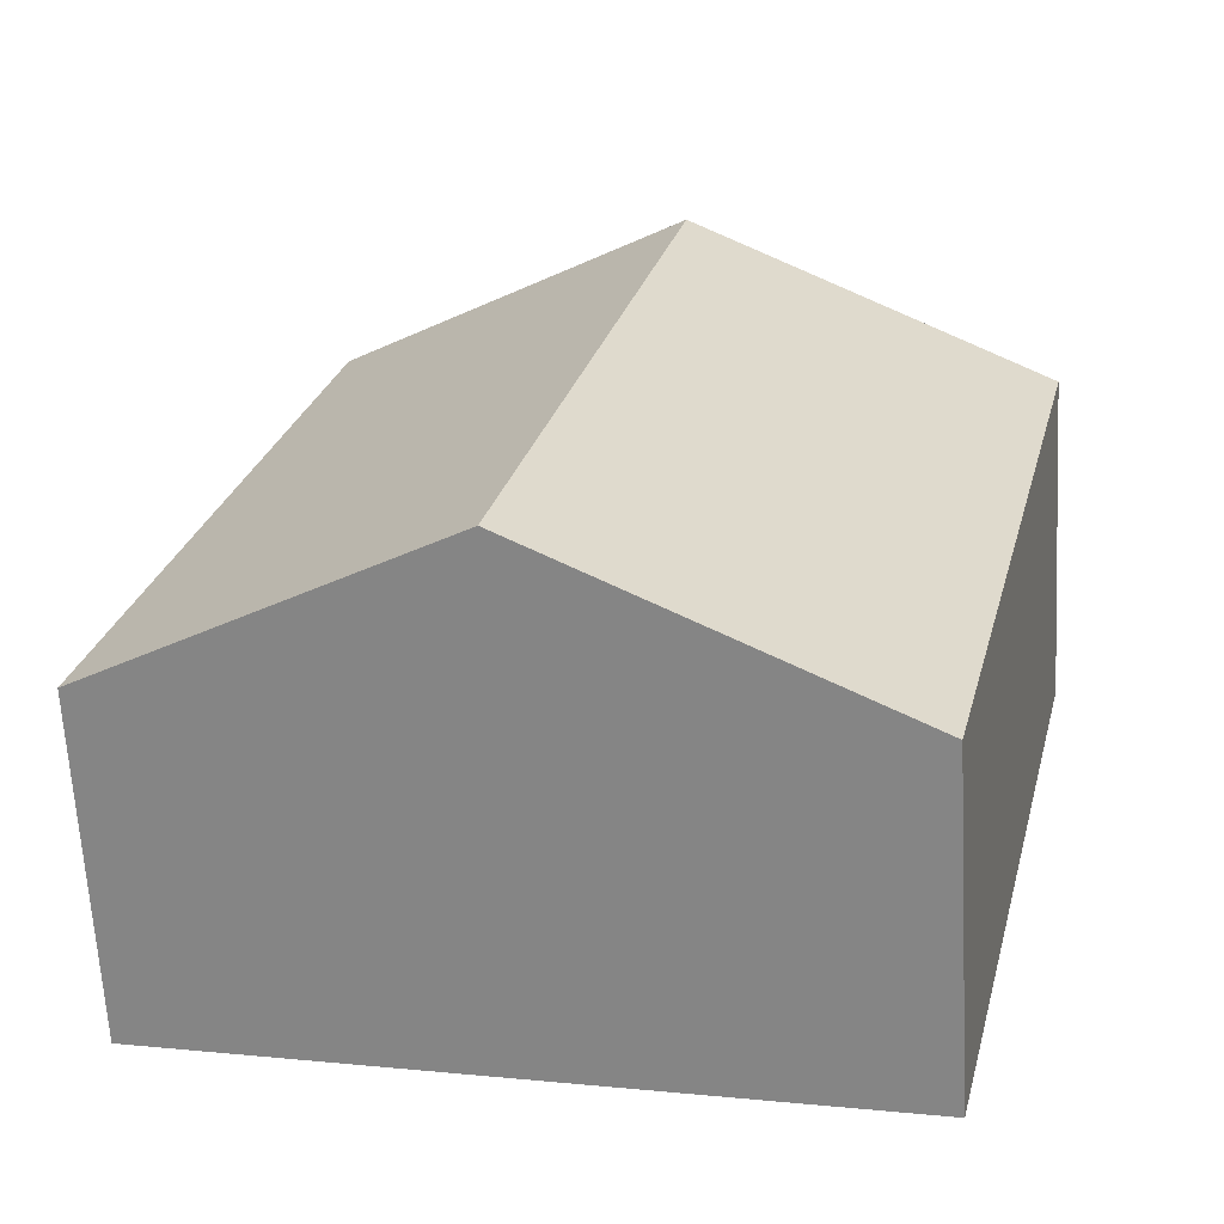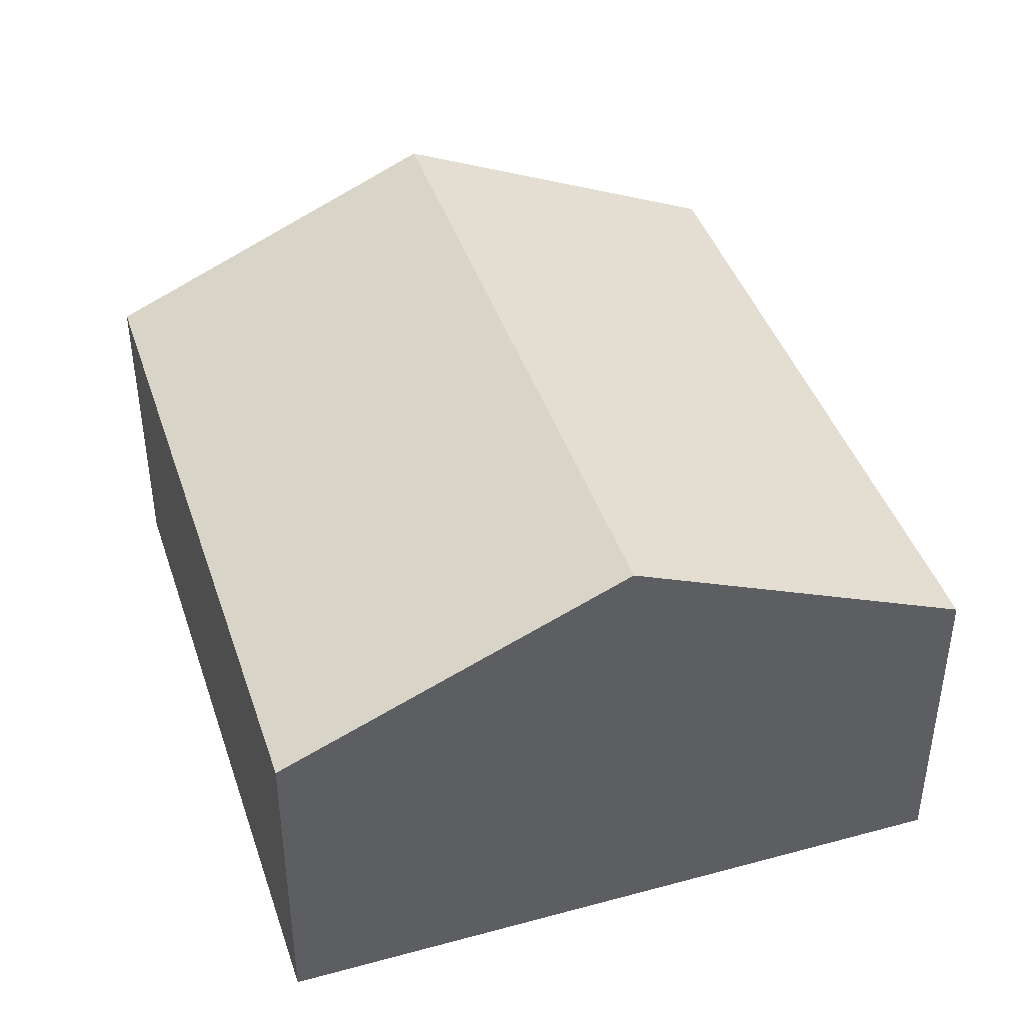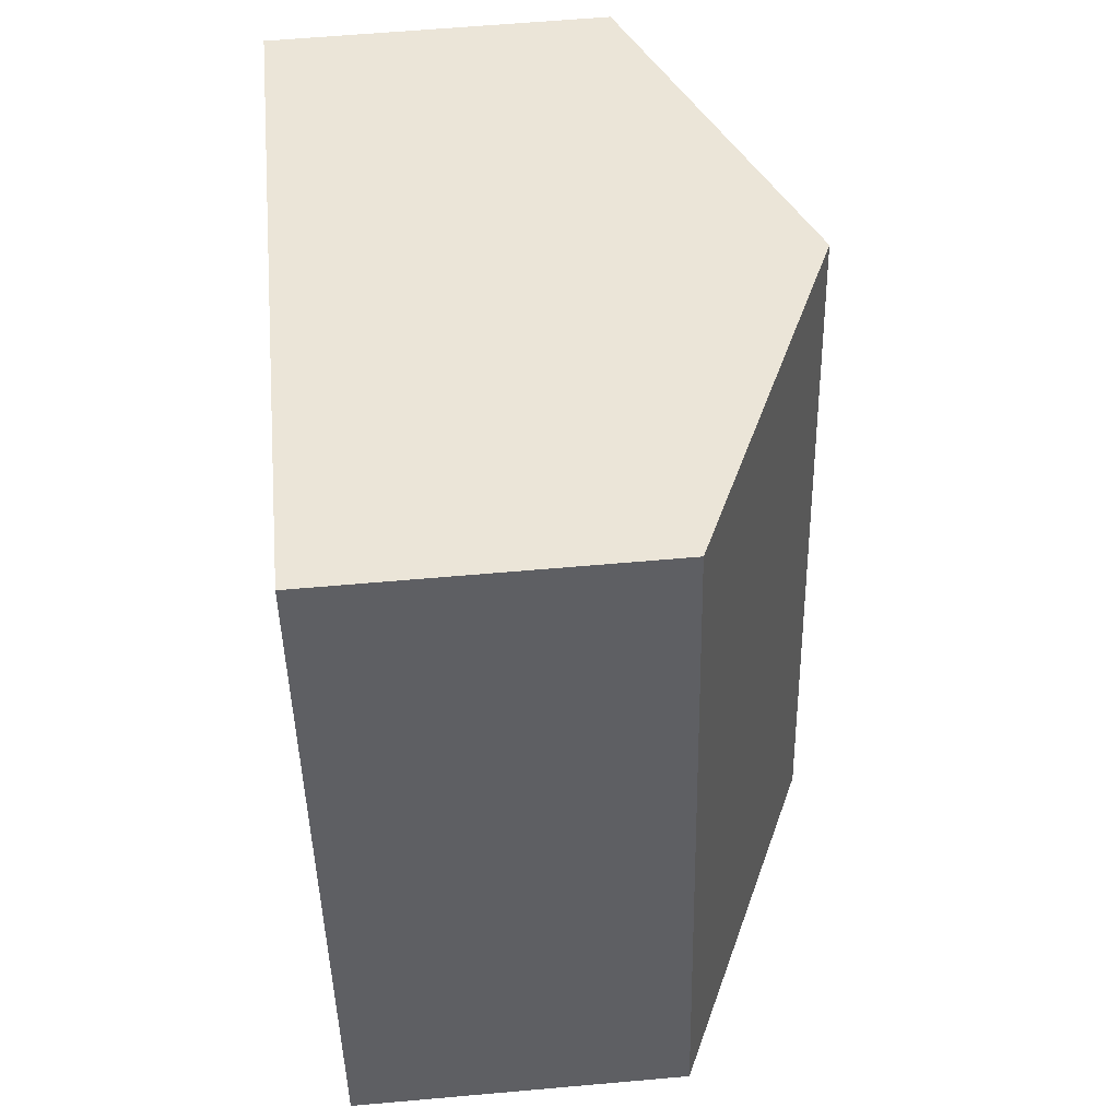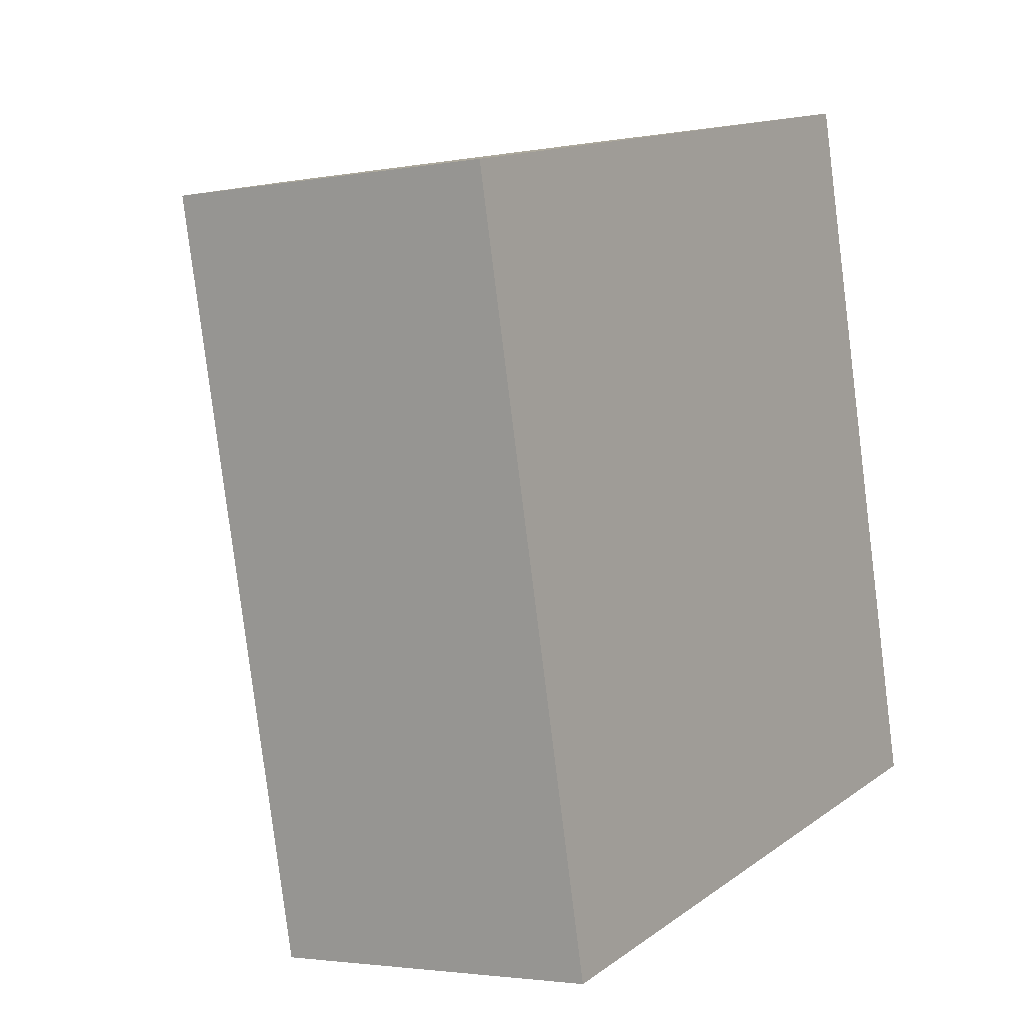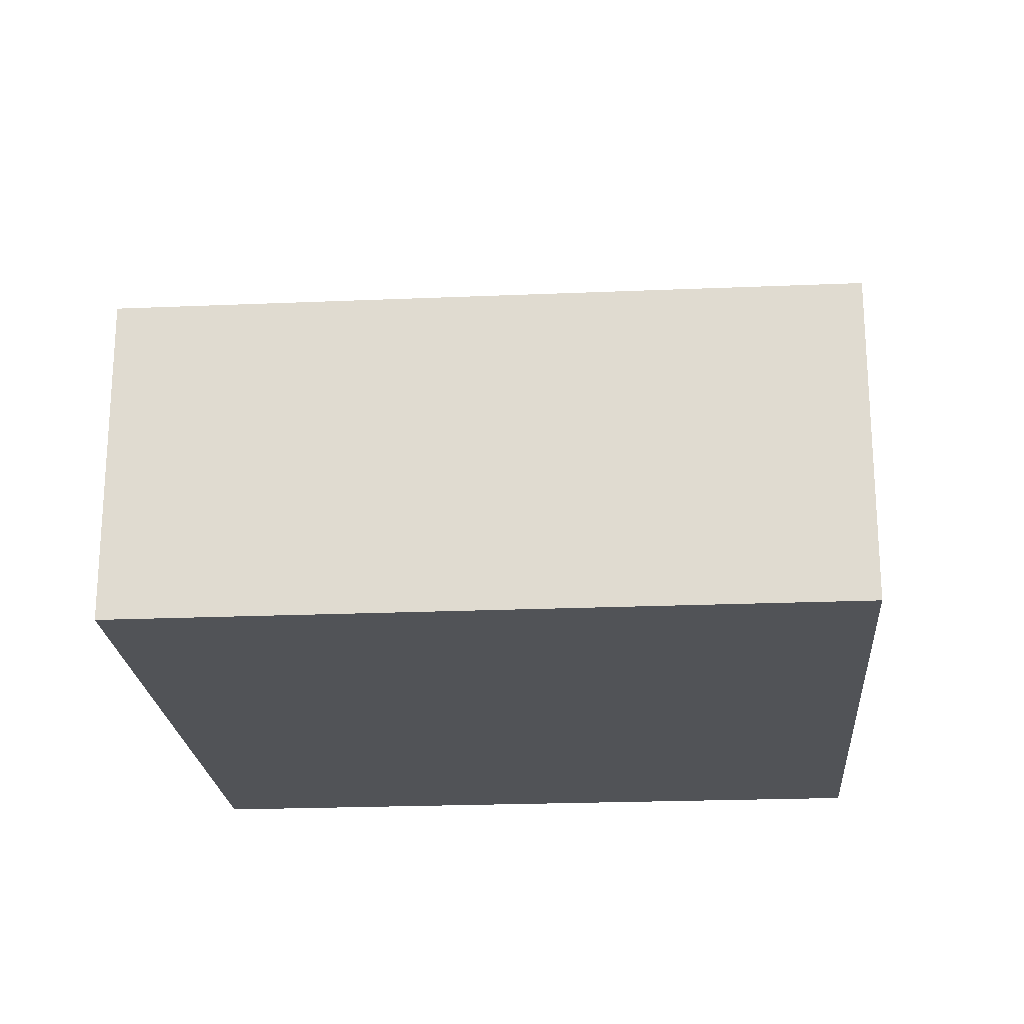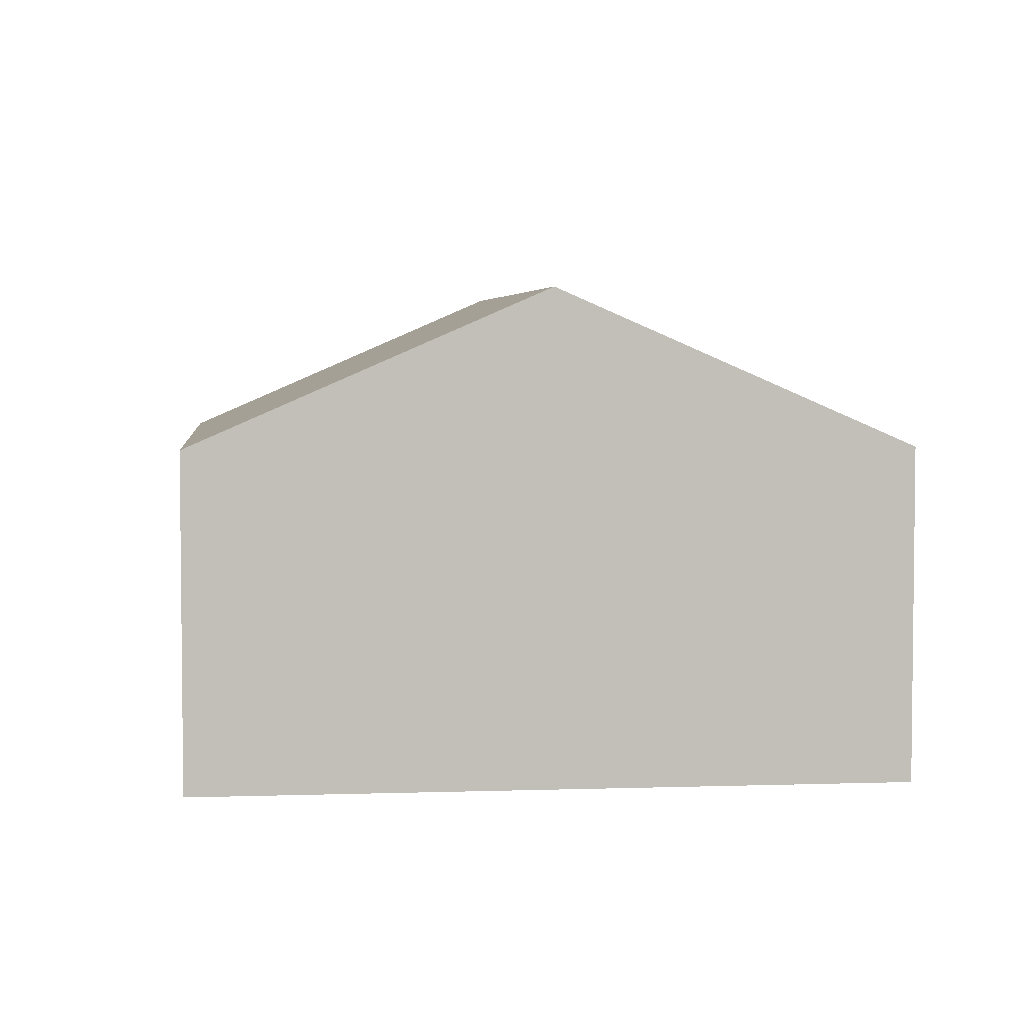
<metadata>
{"format":"obj","ext":"obj","renderer":"f3d","projection":"perspective","resolution":1024,"background":"white","views":[{"elev":-65.1,"azim":-176.8,"up":"+Z"},{"elev":42.5,"azim":-31.2,"up":"+Y"},{"elev":60.1,"azim":84.8,"up":"+Z"},{"elev":-2.7,"azim":-57.4,"up":"+Z"},{"elev":-22.0,"azim":-99.0,"up":"+Y"},{"elev":4.2,"azim":160.5,"up":"+Y"}]}
</metadata>
<code>
v  4.044 7.863 -17.16
v  8.222 11.54 1.937
v  12.27 11.54 -15.22
v  0 7.863 4.815e-16
v  20.49 7.863 -13.29
v  16.44 7.863 3.875
v  0 0 0
v  8.222 -1.186e-16 1.937
v  16.44 -2.373e-16 3.875
v  20.49 8.135e-16 -13.29
v  12.27 9.322e-16 -15.22
v  4.044 1.051e-15 -17.16
g defaultobject
f 1 2 3
f 2 1 4
f 2 5 3
f 5 2 6
f 7 2 4
f 2 7 6
f 6 7 8
f 6 8 9
f 9 5 6
f 5 9 10
f 10 3 5
f 3 10 1
f 1 10 11
f 1 11 12
f 12 4 1
f 4 12 7
f 8 10 9
f 10 8 7
f 10 7 12
f 10 12 11

</code>
